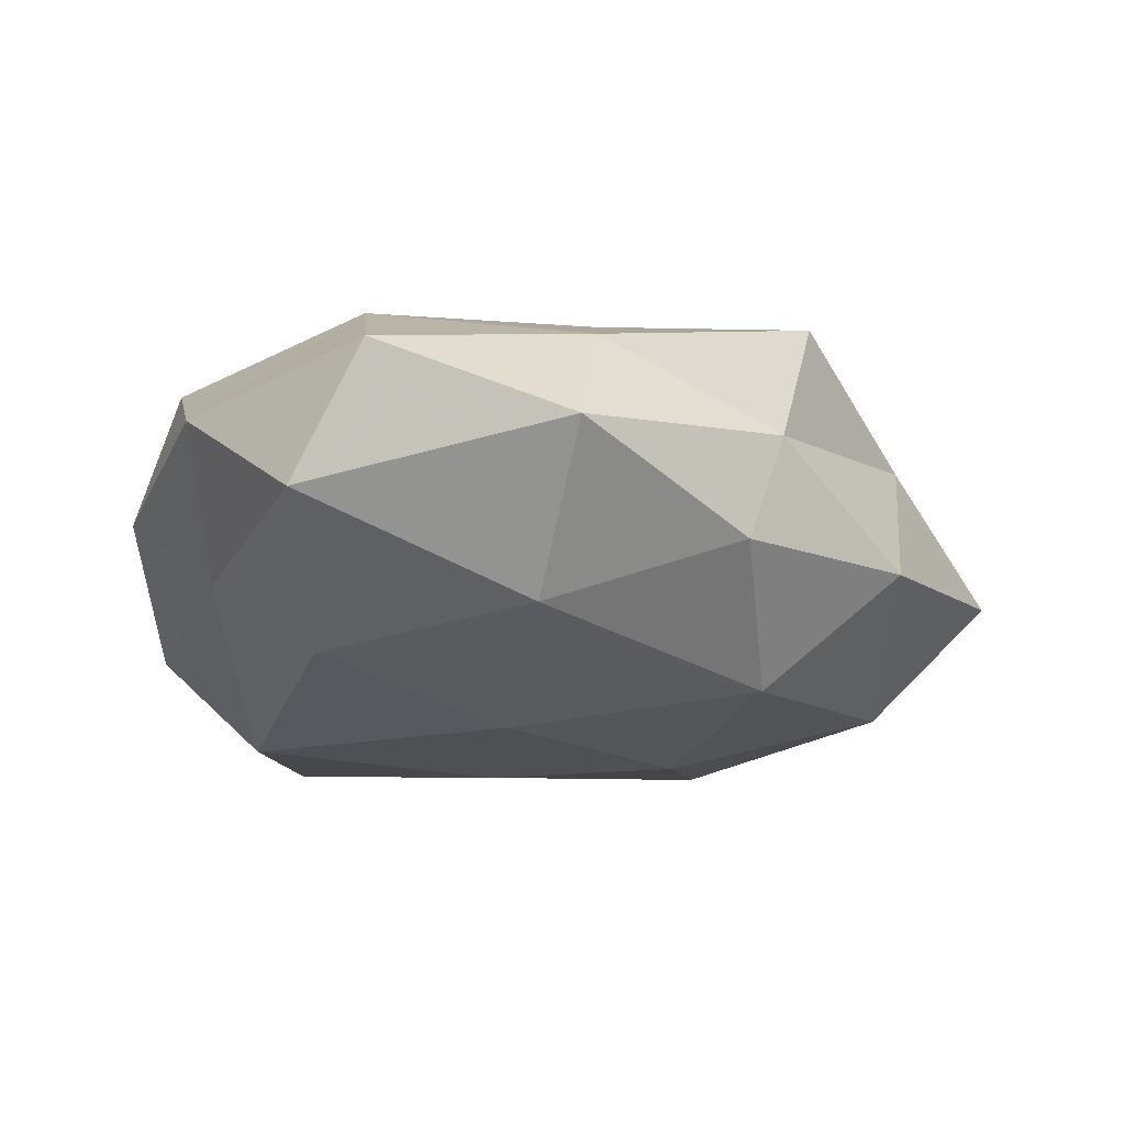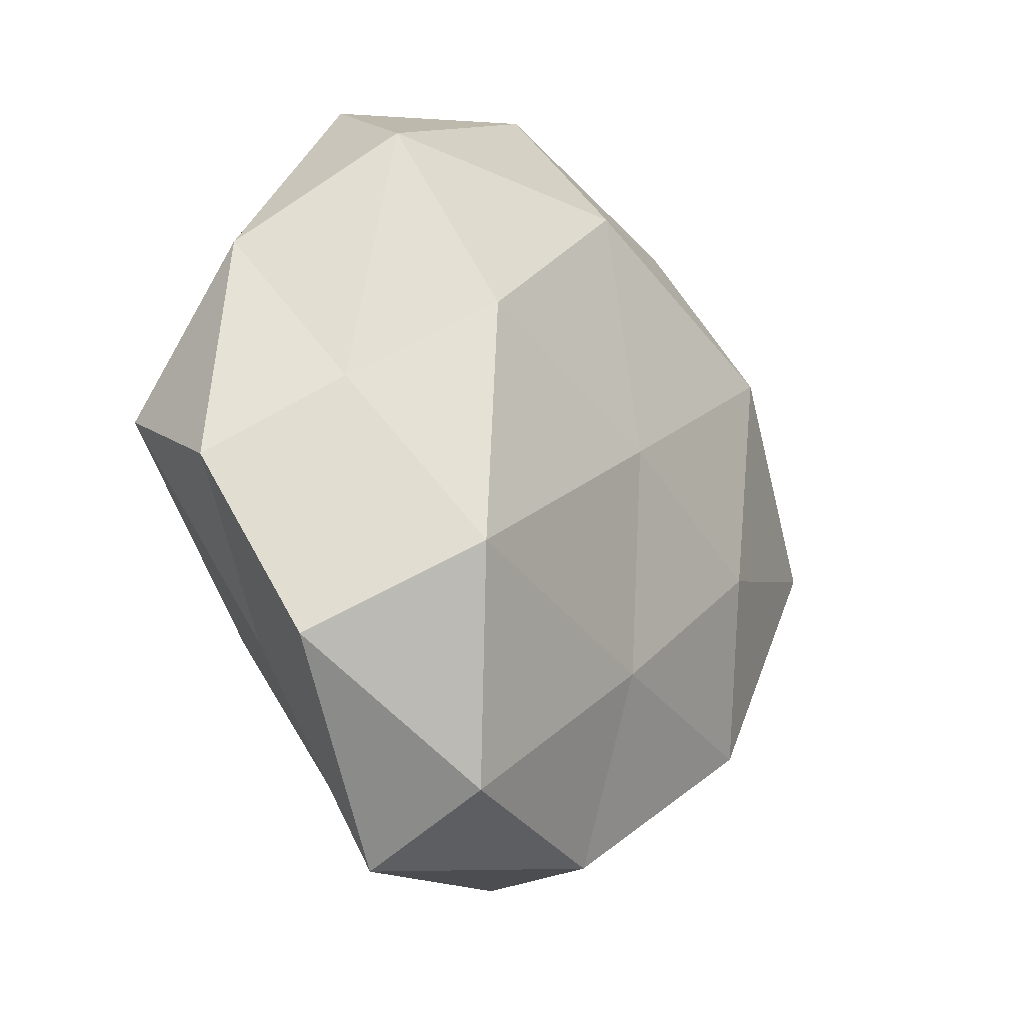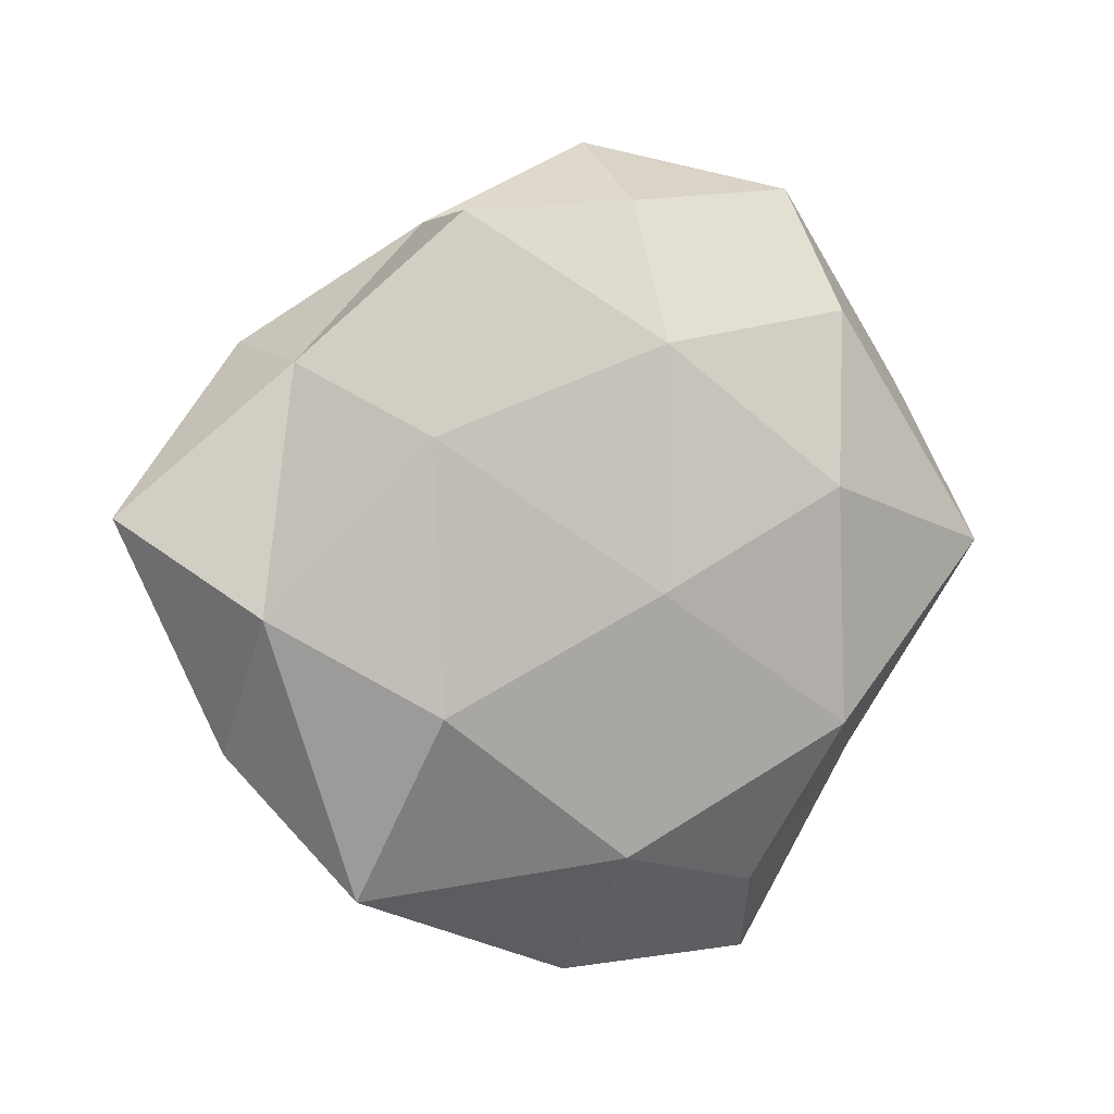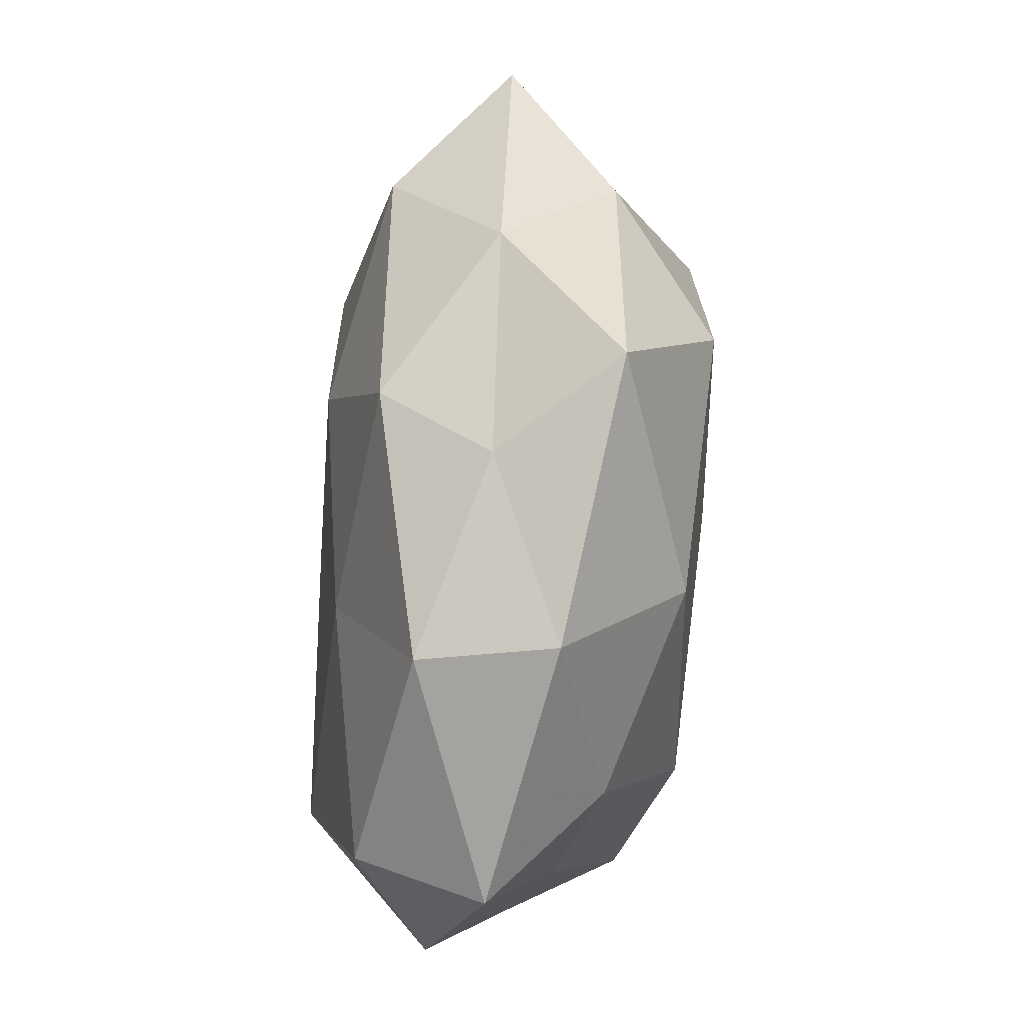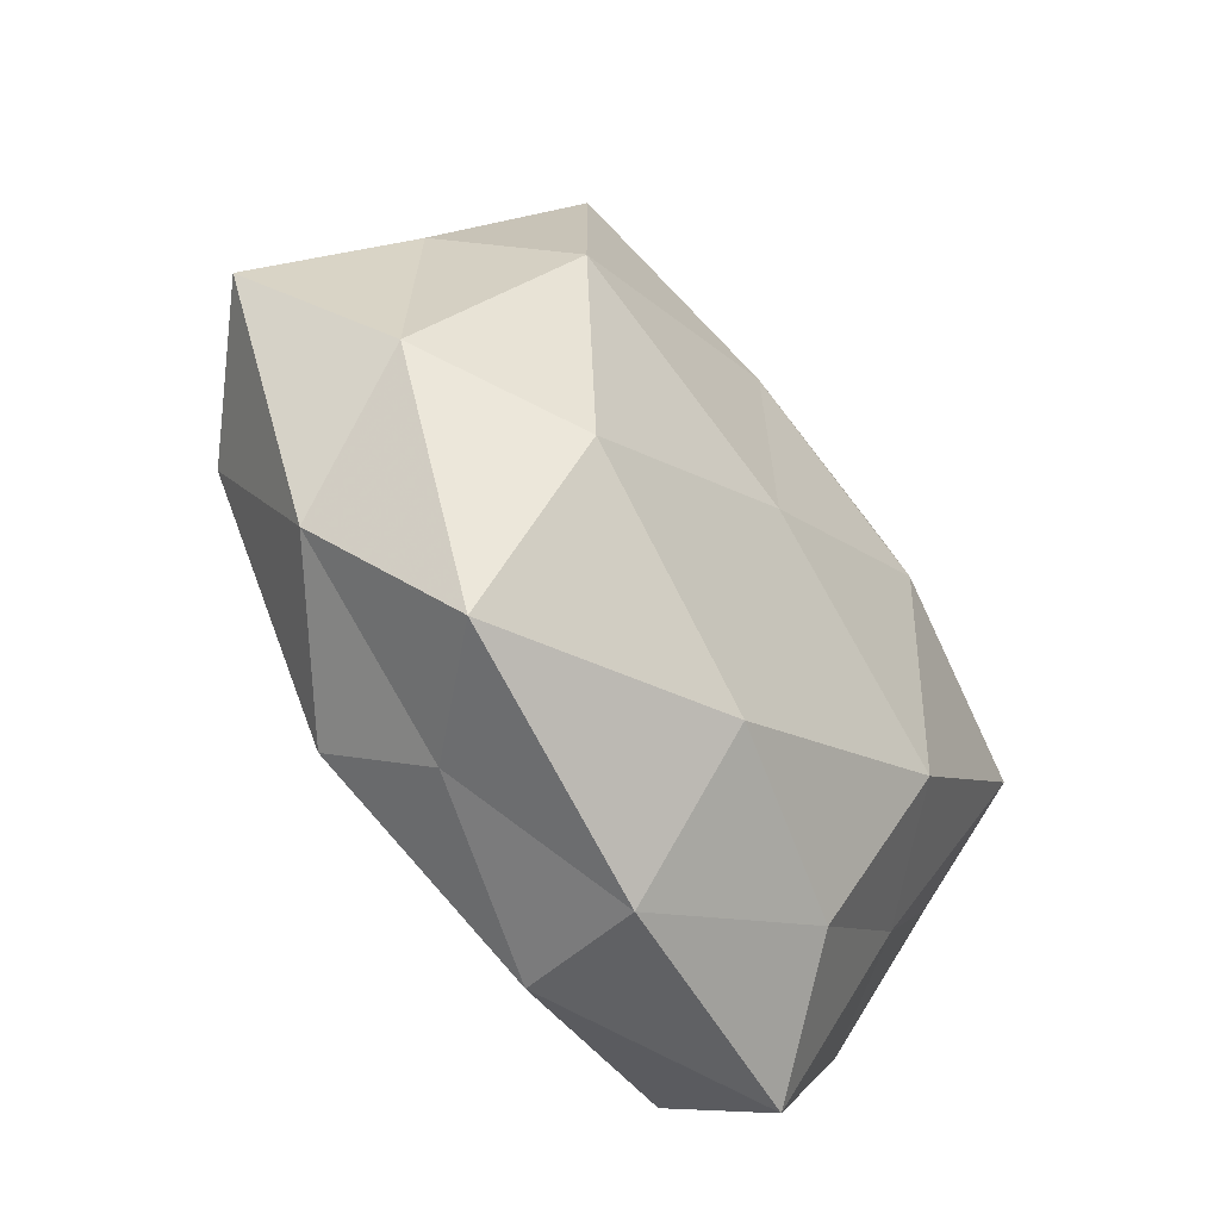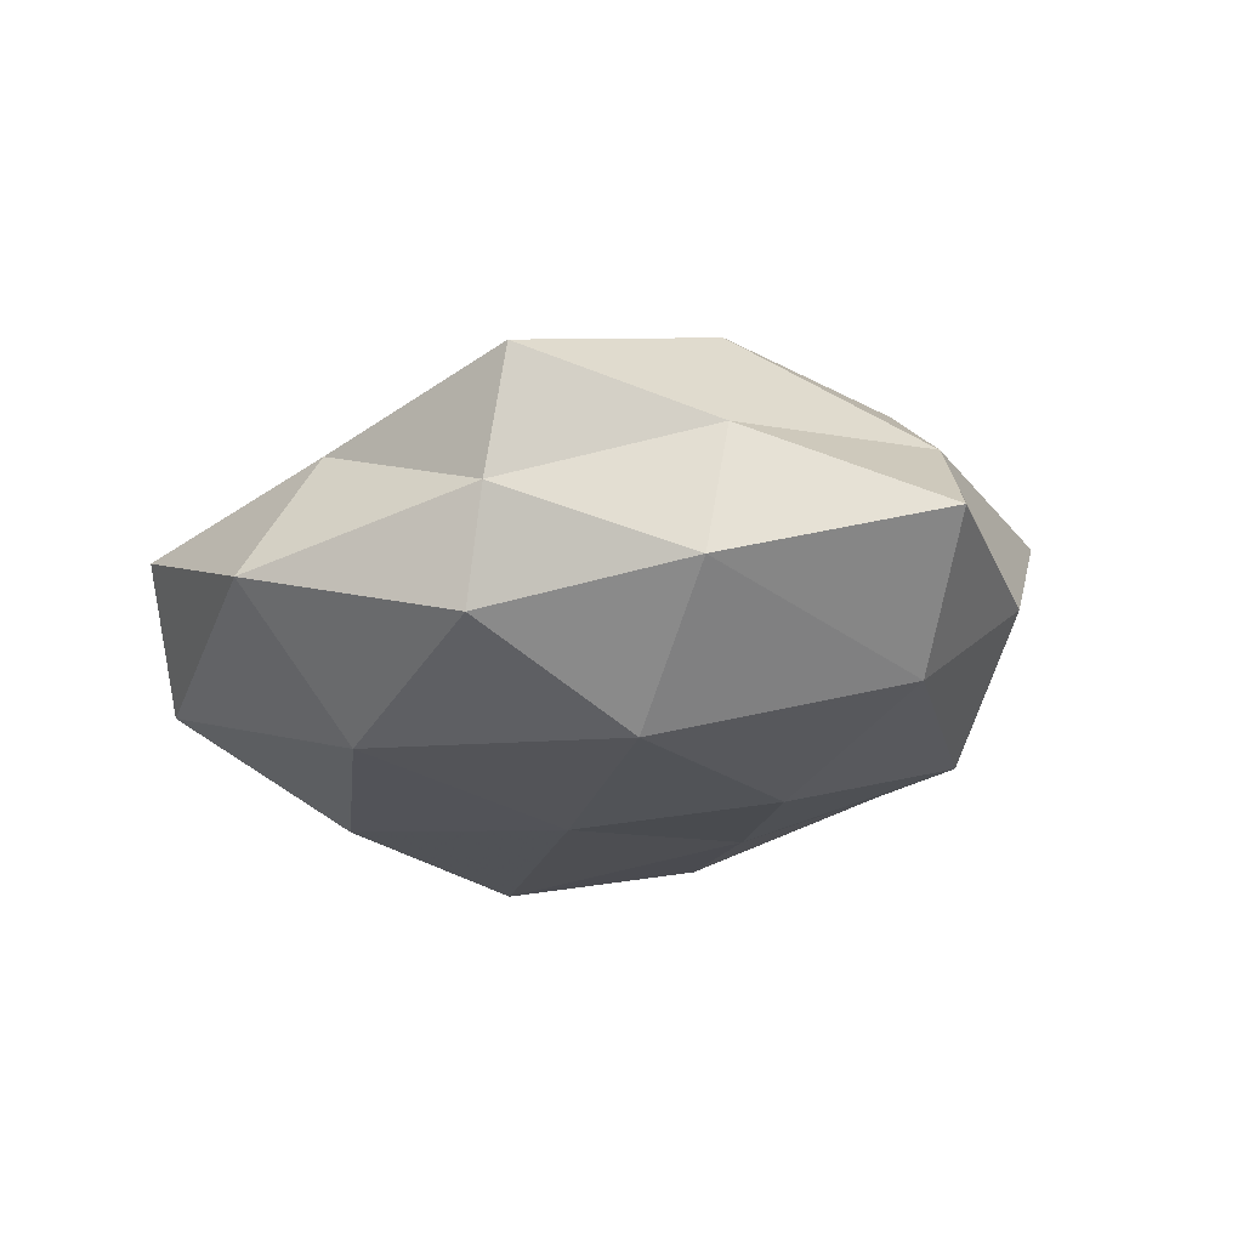
<metadata>
{"format":"obj","ext":"obj","renderer":"f3d","projection":"perspective","resolution":1024,"background":"white","views":[{"elev":-26.2,"azim":168.2,"up":"+Z"},{"elev":-17.2,"azim":125.7,"up":"+Y"},{"elev":3.1,"azim":-34.5,"up":"+Y"},{"elev":-69.2,"azim":-94.4,"up":"+Y"},{"elev":-47.6,"azim":-51.4,"up":"+Y"},{"elev":-21.7,"azim":-135.1,"up":"+Z"}]}
</metadata>
<code>
v -0.0226 0.04111 0.0001943
v 0.02953 0.04738 0.004053
v -0.02923 -0.03065 -0.01712
v -0.06083 0.006816 -0.003936
v -0.006349 -0.04899 0.005812
v -0.04936 -0.004244 0.009948
v 0.005062 0.05279 -0.006435
v -0.01835 0.03939 -0.01342
v -0.02511 0.01984 -0.02448
v 0.02033 0.009793 0.02574
v 0.04319 0.004151 -0.00922
v 0.02633 -0.05095 -0.0004722
v 0.05377 -0.005903 0.003387
v -0.005915 -0.002162 0.02559
v 0.03056 0.01447 -0.022
v -0.04307 0.02428 0.005902
v 0.0008869 -0.02521 -0.02116
v -0.04706 -0.0209 -0.004202
v 0.004051 0.002392 -0.02485
v -0.003089 -0.04792 -0.01088
v -0.04728 -0.001981 -0.01797
v 0.04895 0.00245 0.01905
v 0.001223 0.0442 0.009773
v -0.0265 0.04141 0.01545
v -0.04182 0.02685 -0.009963
v -0.02562 -0.03837 -0.003493
v -0.03818 -0.03666 0.01091
v 0.04852 0.02264 0.004276
v 0.02596 -0.04291 -0.01634
v 0.02795 0.03141 0.01716
v 0.006284 0.03412 -0.02168
v 0.04746 -0.02743 -0.006969
v -0.002643 0.02668 0.02191
v -0.03409 -0.015 0.02309
v 0.03464 -0.0163 -0.0234
v -0.02068 -0.008871 -0.02431
v 0.01672 -0.03917 0.01325
v 0.02295 -0.01914 0.02379
v -0.03477 0.01589 0.02218
v 0.0368 0.03727 -0.0112
v 0.03644 -0.02412 0.008868
v -0.007818 -0.03312 0.02104
f 8 1 7
f 4 6 16
f 4 18 6
f 12 5 20
f 3 17 20
f 21 3 18
f 4 21 18
f 1 23 7
f 7 23 2
f 16 24 1
f 1 24 23
f 25 1 8
f 25 8 9
f 16 1 25
f 4 16 25
f 4 25 21
f 25 9 21
f 18 3 26
f 26 3 20
f 20 5 26
f 18 27 6
f 27 26 5
f 18 26 27
f 13 11 28
f 13 28 22
f 29 12 20
f 20 17 29
f 22 30 10
f 30 2 23
f 28 2 30
f 28 30 22
f 7 31 8
f 9 8 31
f 9 31 19
f 19 31 15
f 13 32 11
f 32 12 29
f 33 14 10
f 33 23 24
f 10 30 33
f 30 23 33
f 6 27 34
f 11 35 15
f 15 35 19
f 35 17 19
f 35 29 17
f 32 35 11
f 32 29 35
f 3 36 17
f 36 9 19
f 19 17 36
f 21 36 3
f 21 9 36
f 12 37 5
f 38 10 14
f 22 10 38
f 6 39 16
f 16 39 24
f 39 14 33
f 24 39 33
f 6 34 39
f 39 34 14
f 2 40 7
f 11 15 40
f 28 40 2
f 11 40 28
f 40 31 7
f 40 15 31
f 13 22 41
f 41 12 32
f 13 41 32
f 41 37 12
f 22 38 41
f 41 38 37
f 27 5 42
f 42 14 34
f 34 27 42
f 42 5 37
f 38 14 42
f 37 38 42

</code>
